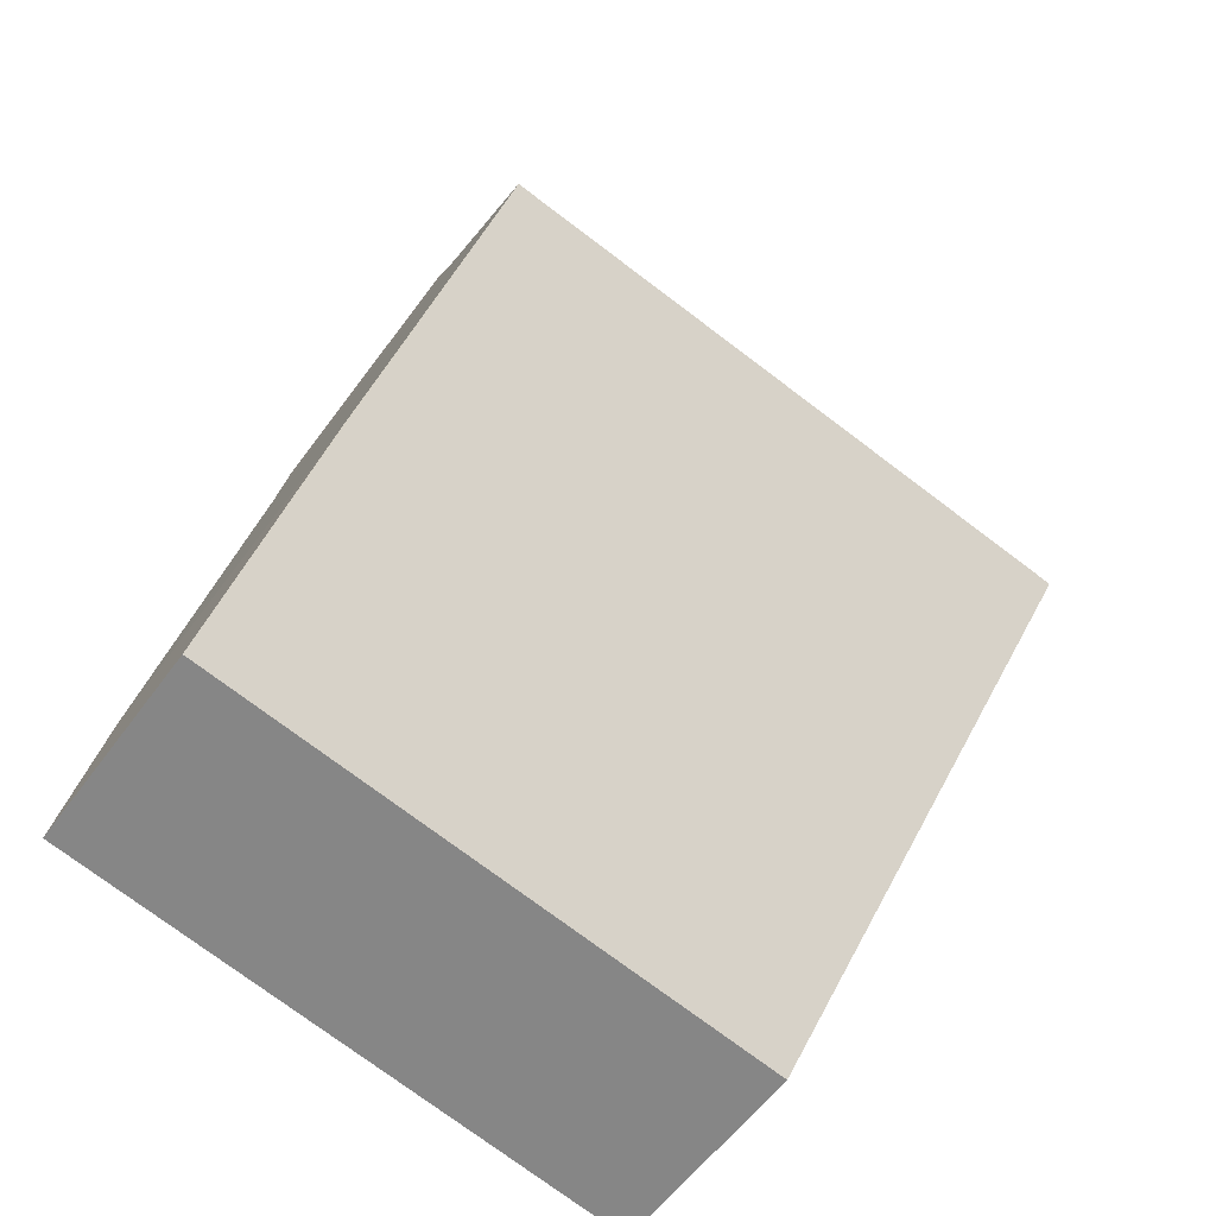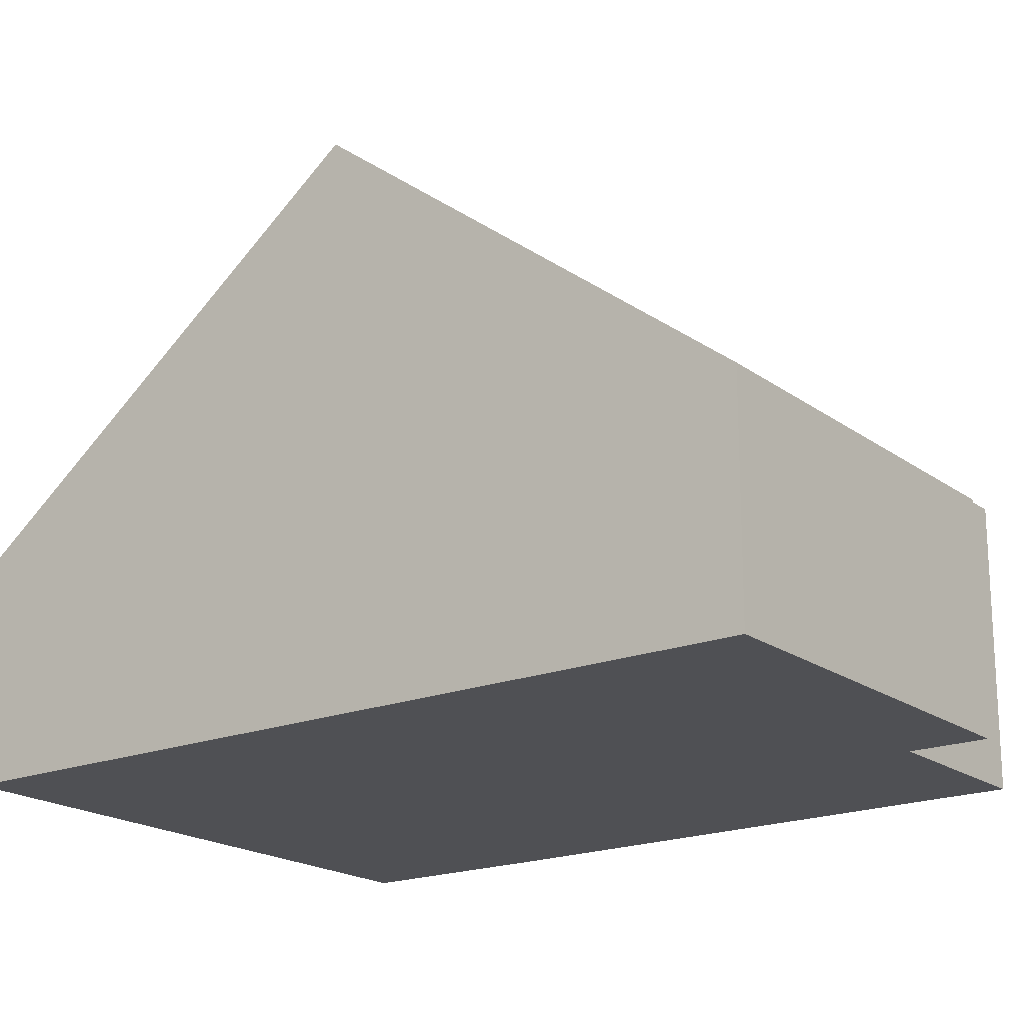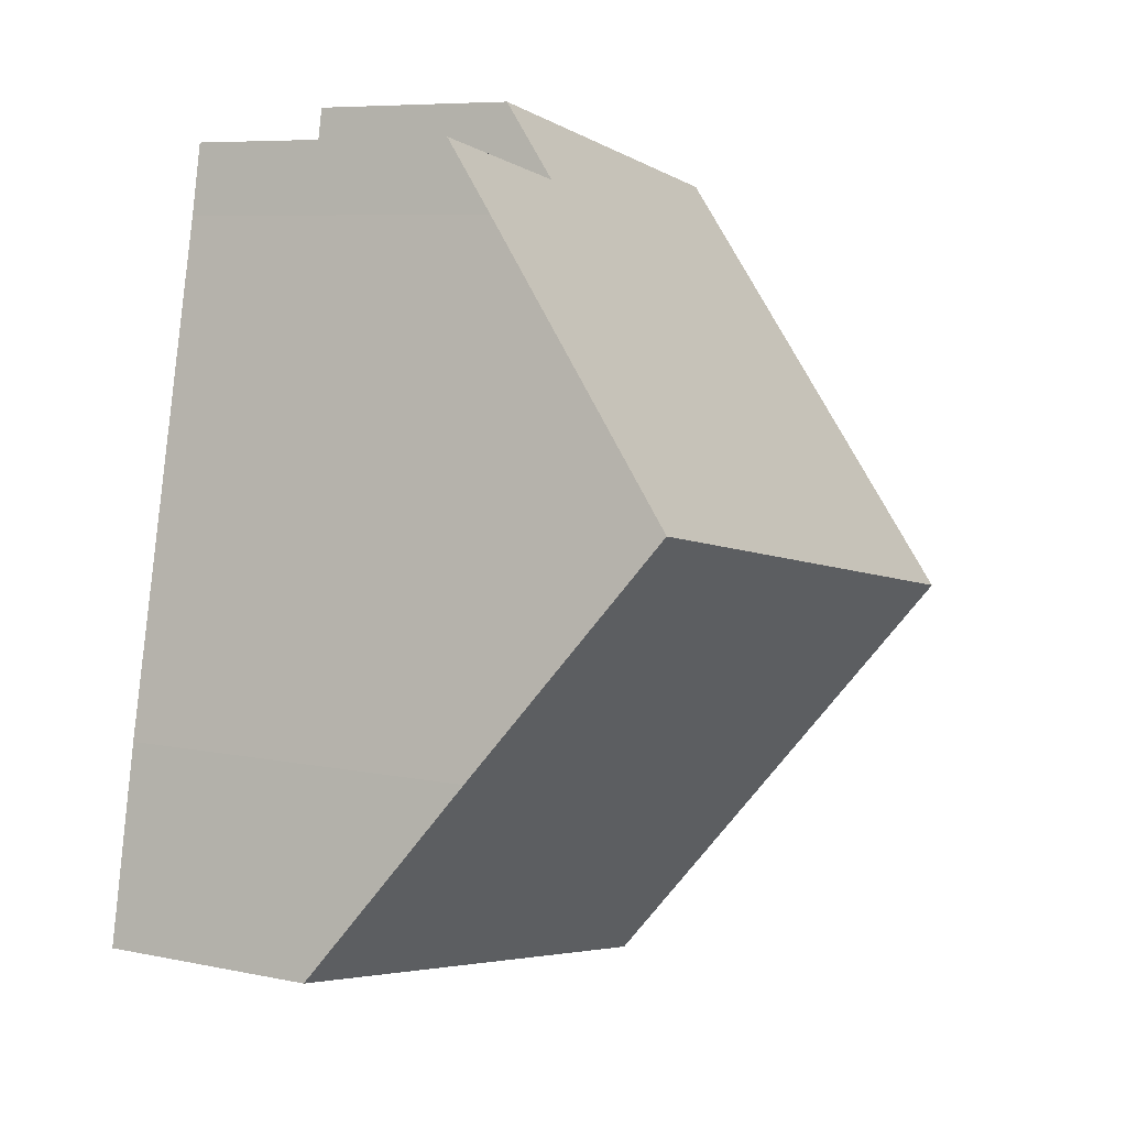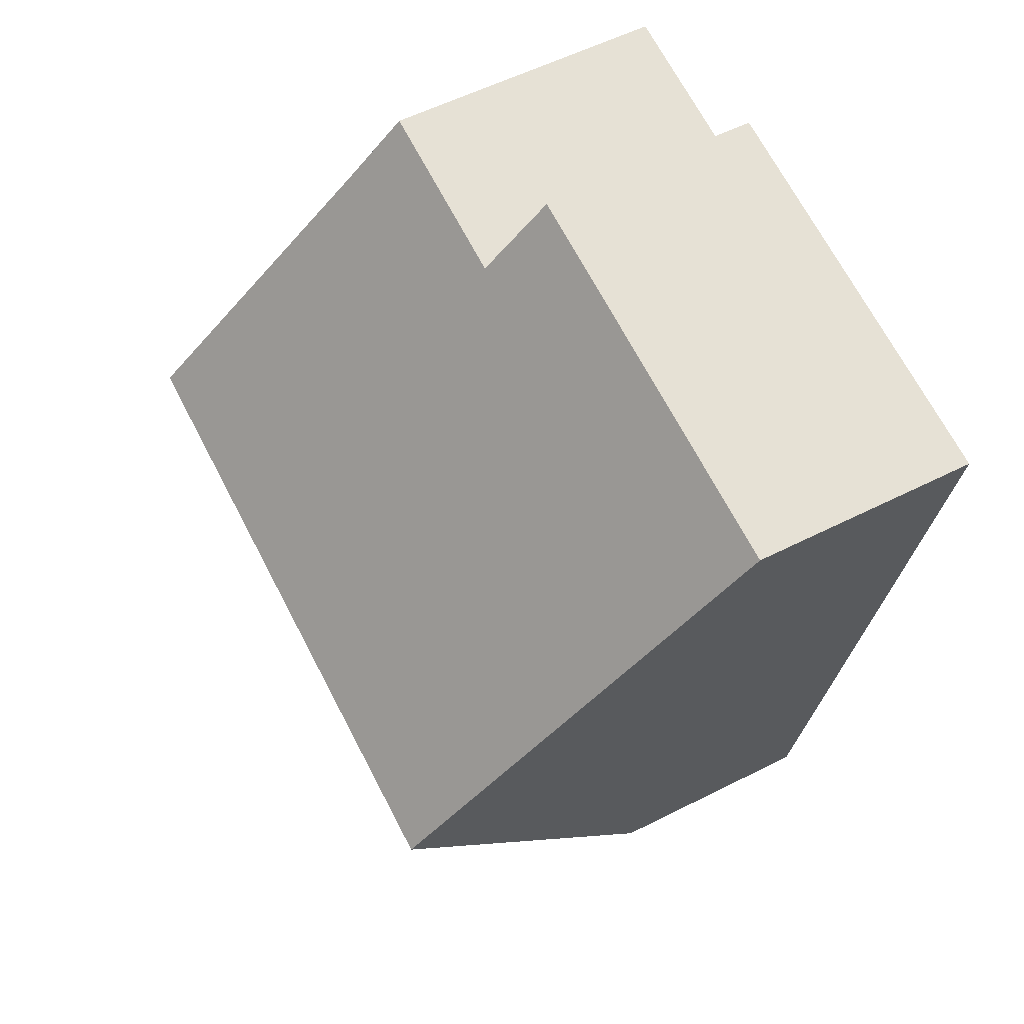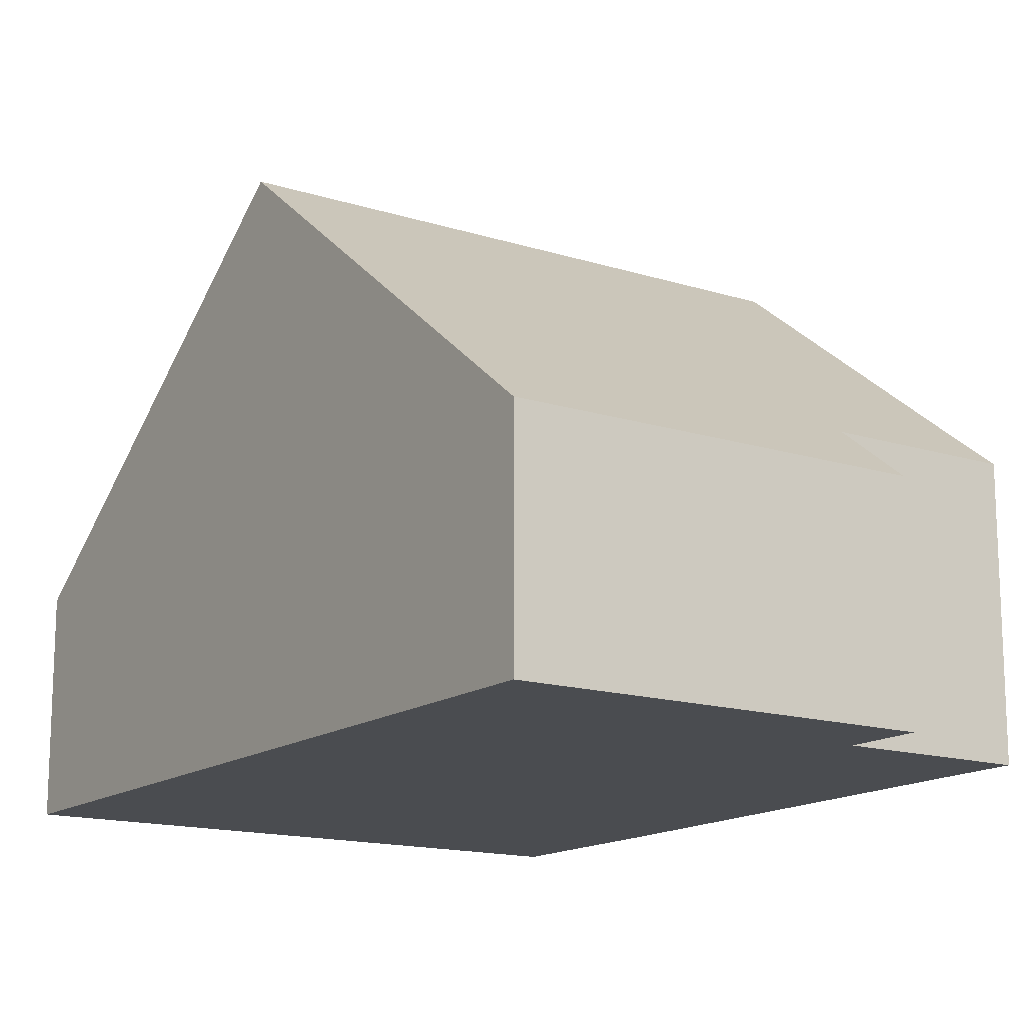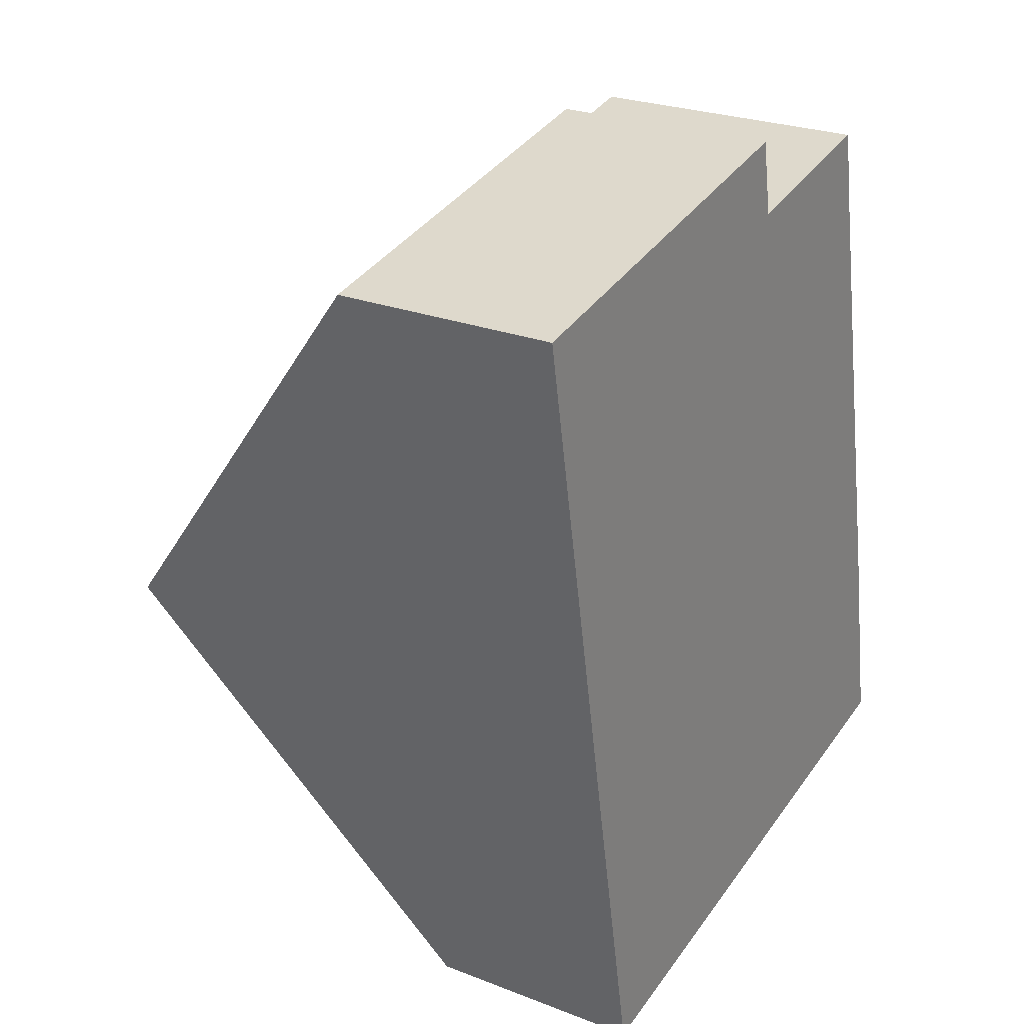
<metadata>
{"format":"obj","ext":"obj","renderer":"f3d","projection":"perspective","resolution":1024,"background":"white","views":[{"elev":-57.2,"azim":144.4,"up":"+Z"},{"elev":-19.2,"azim":-64.1,"up":"+Y"},{"elev":7.4,"azim":120.6,"up":"+Z"},{"elev":56.0,"azim":-118.0,"up":"+Z"},{"elev":-15.0,"azim":-44.8,"up":"+Y"},{"elev":25.5,"azim":-58.1,"up":"+Z"}]}
</metadata>
<code>
v  1.285 8.859 -6.756
v  12.15 3.62 -11.69
v  2.569 3.62 -13.51
v  10.8 8.859 -4.949
v  11.55 6.033 -8.581
v  6.461 3.62 1.228
v  0 3.62 2.217e-16
v  6.696 4.58 -0.01
v  9.668 4.58 0.555
v  9.883 5.456 -0.575
v  6.696 6.123e-19 -0.01
v  6.461 -7.519e-17 1.228
v  9.883 3.521e-17 -0.575
v  9.668 -3.398e-17 0.555
v  10.8 3.03e-16 -4.949
v  11.55 5.254e-16 -8.581
v  12.15 7.16e-16 -11.69
v  0 0 0
v  2.569 8.274e-16 -13.51
v  1.285 4.137e-16 -6.756
g defaultobject
f 1 2 3
f 2 1 4
f 2 4 5
f 6 1 7
f 1 6 8
f 1 8 9
f 1 9 10
f 1 10 4
f 6 11 8
f 11 6 12
f 9 13 10
f 13 9 14
f 13 4 10
f 4 13 5
f 5 13 15
f 5 15 16
f 16 2 5
f 2 16 17
f 11 9 8
f 9 11 14
f 18 6 7
f 6 18 12
f 17 3 2
f 3 17 19
f 19 1 3
f 1 19 20
f 1 20 7
f 7 20 18
f 16 19 17
f 19 16 20
f 20 16 15
f 20 15 13
f 20 13 18
f 18 13 11
f 11 13 14
f 18 11 12

</code>
